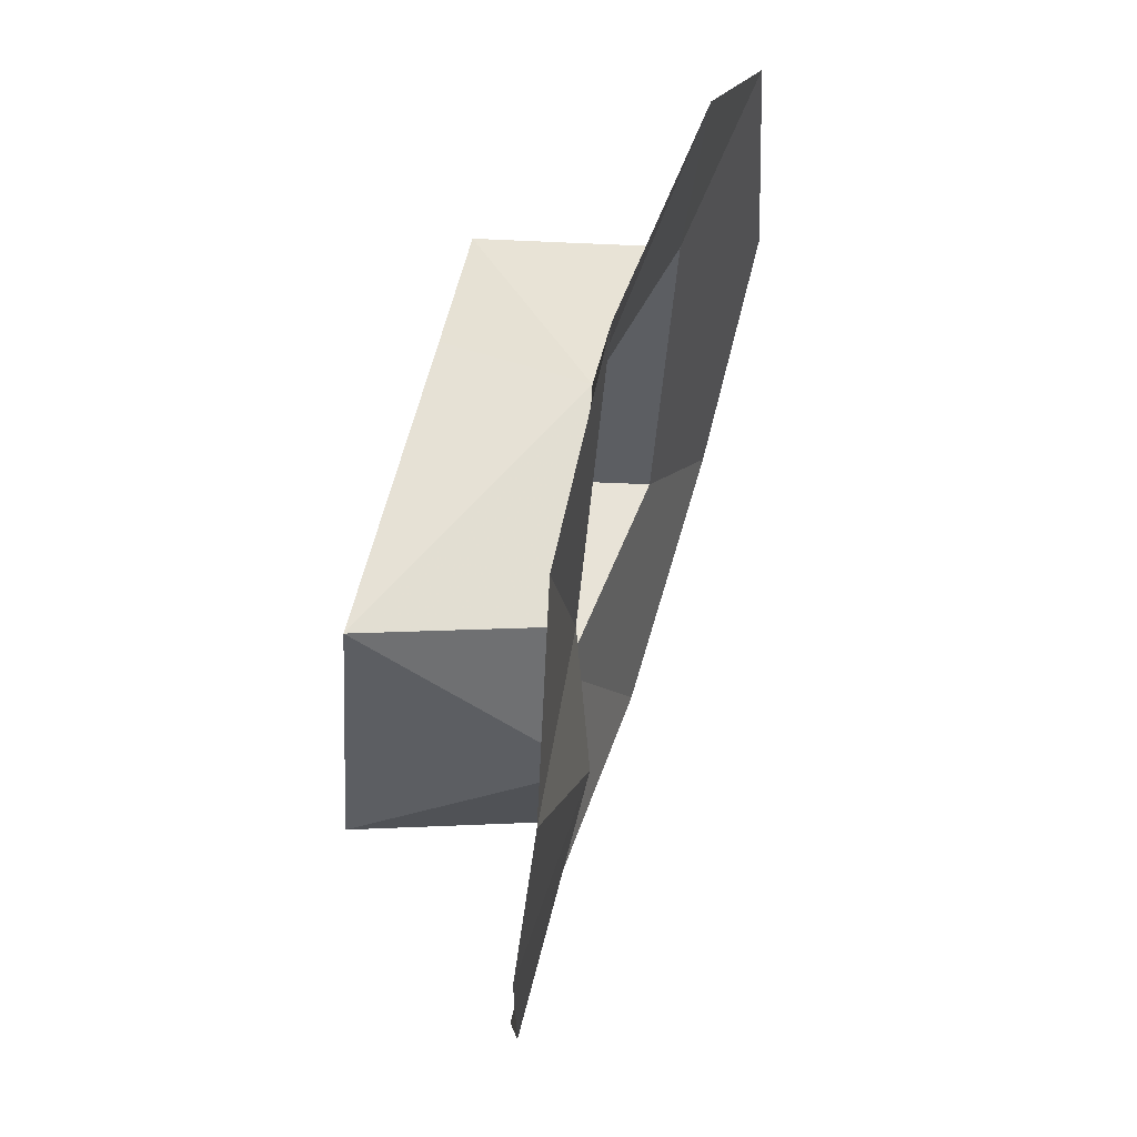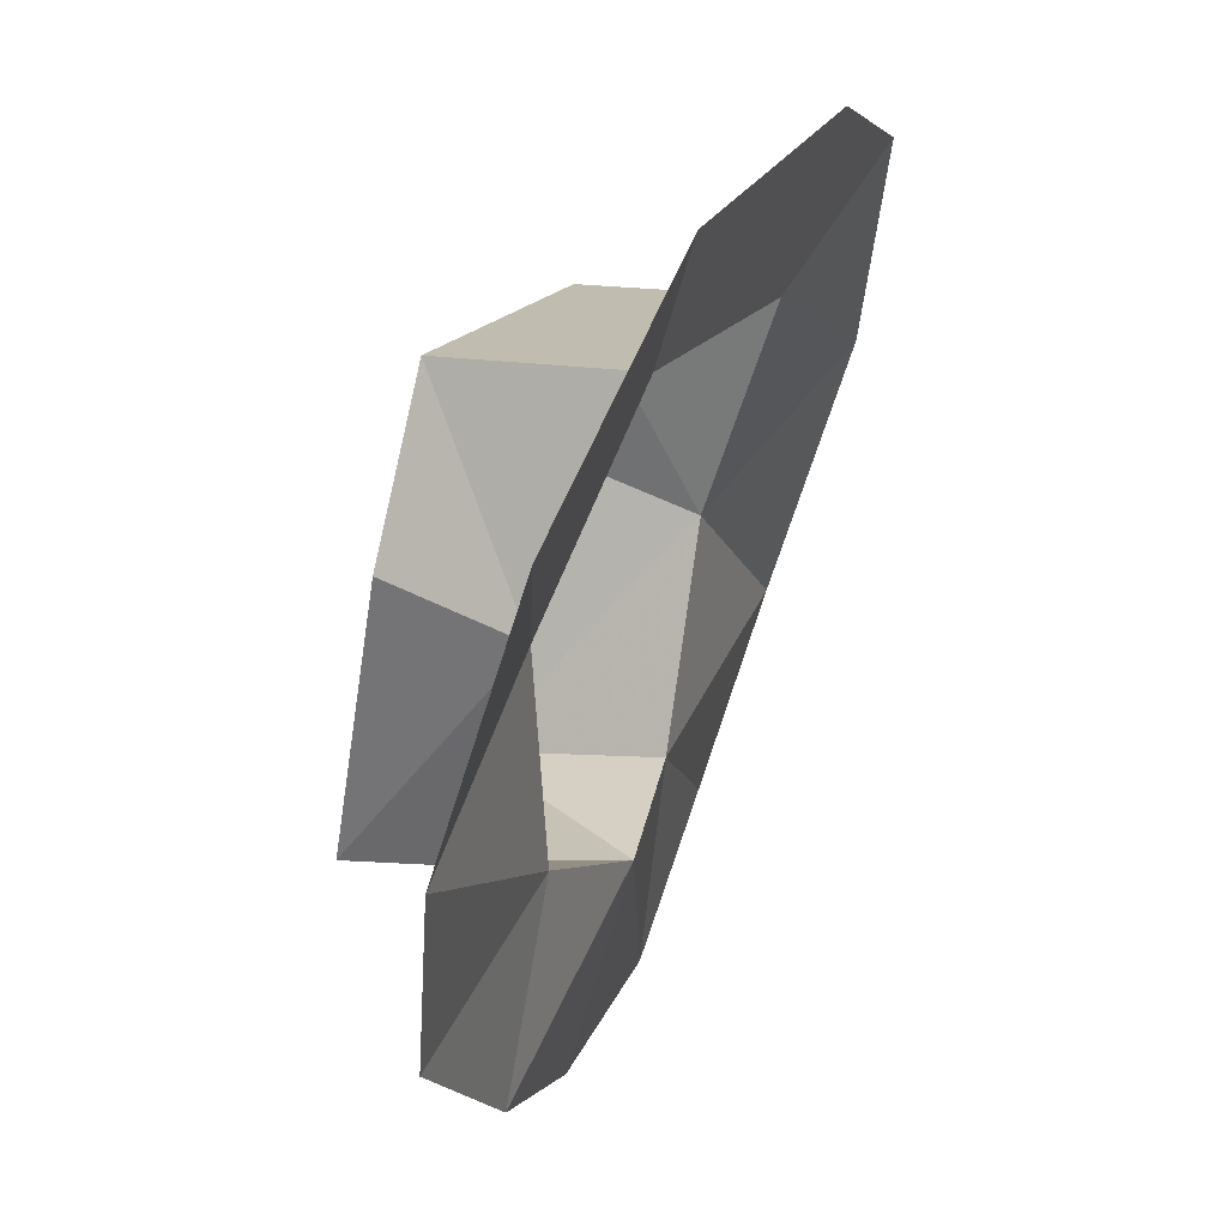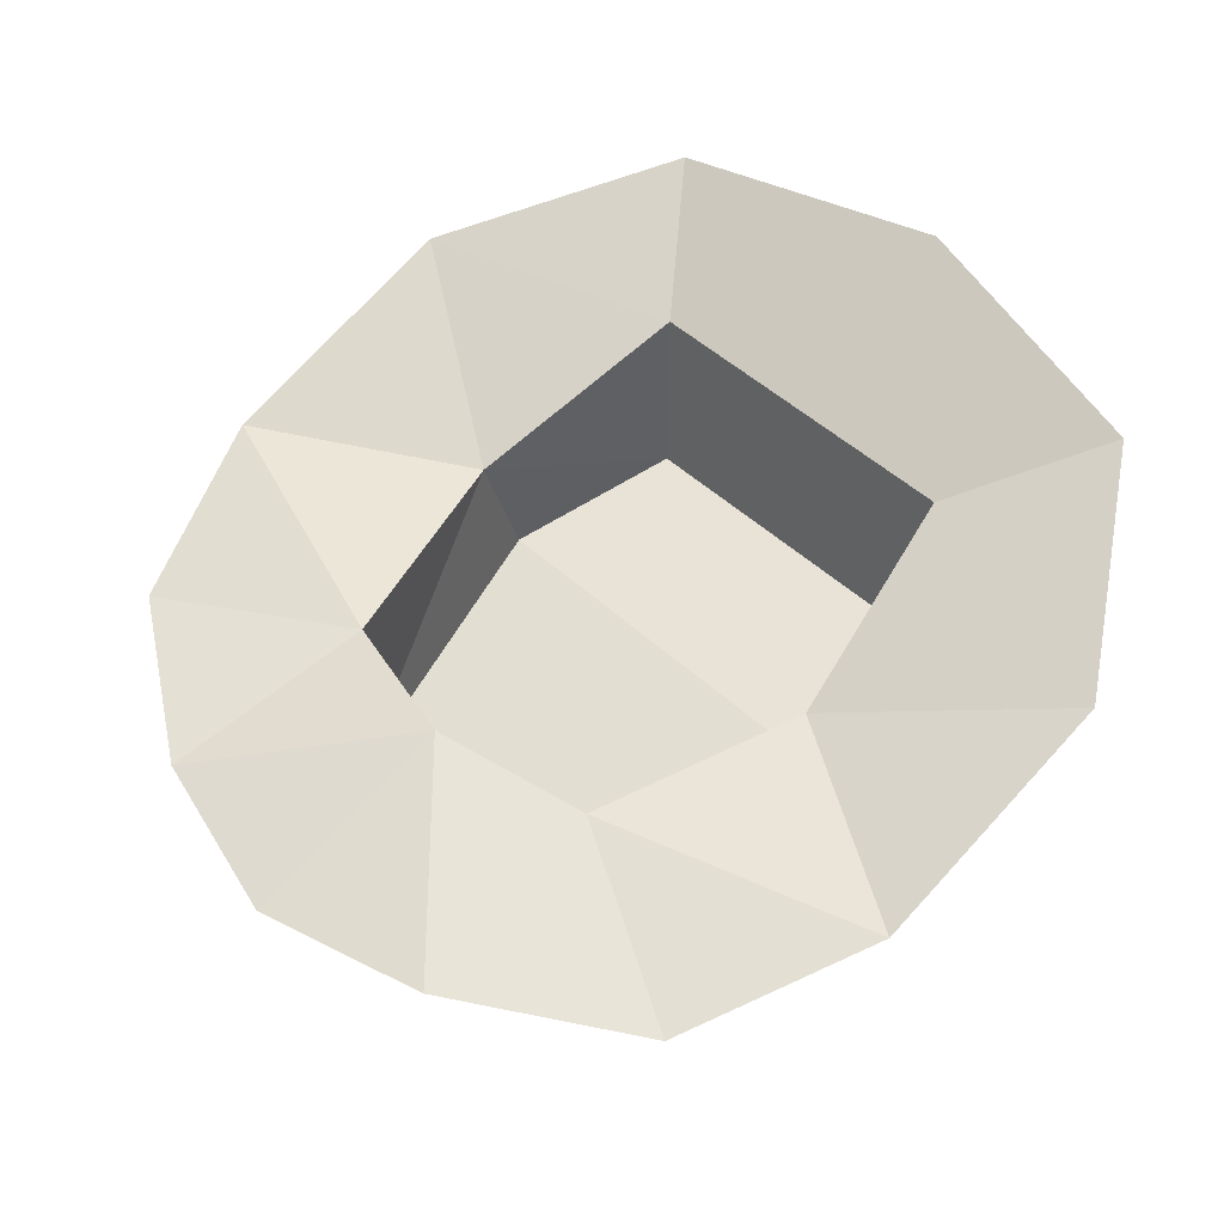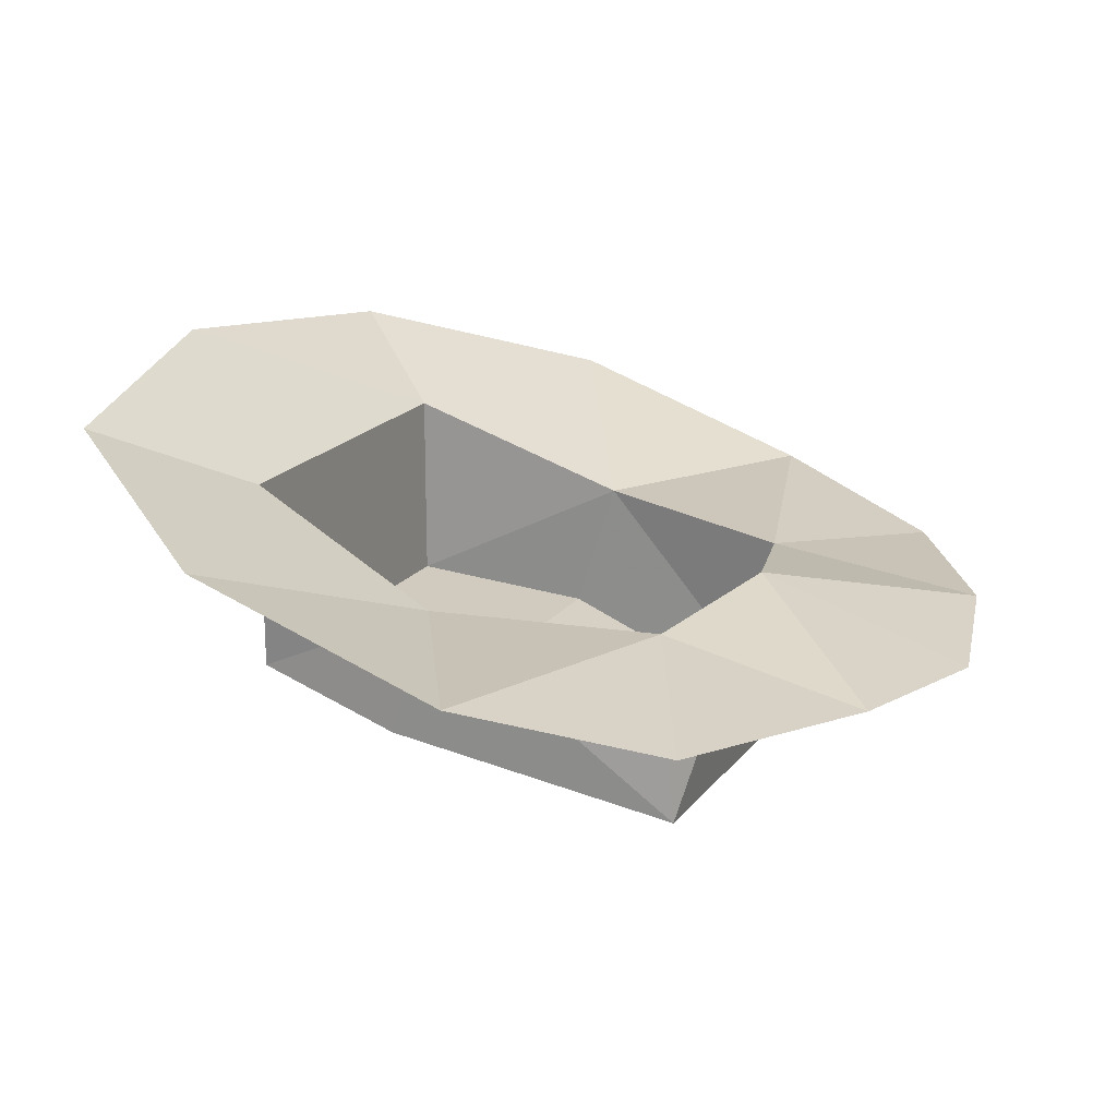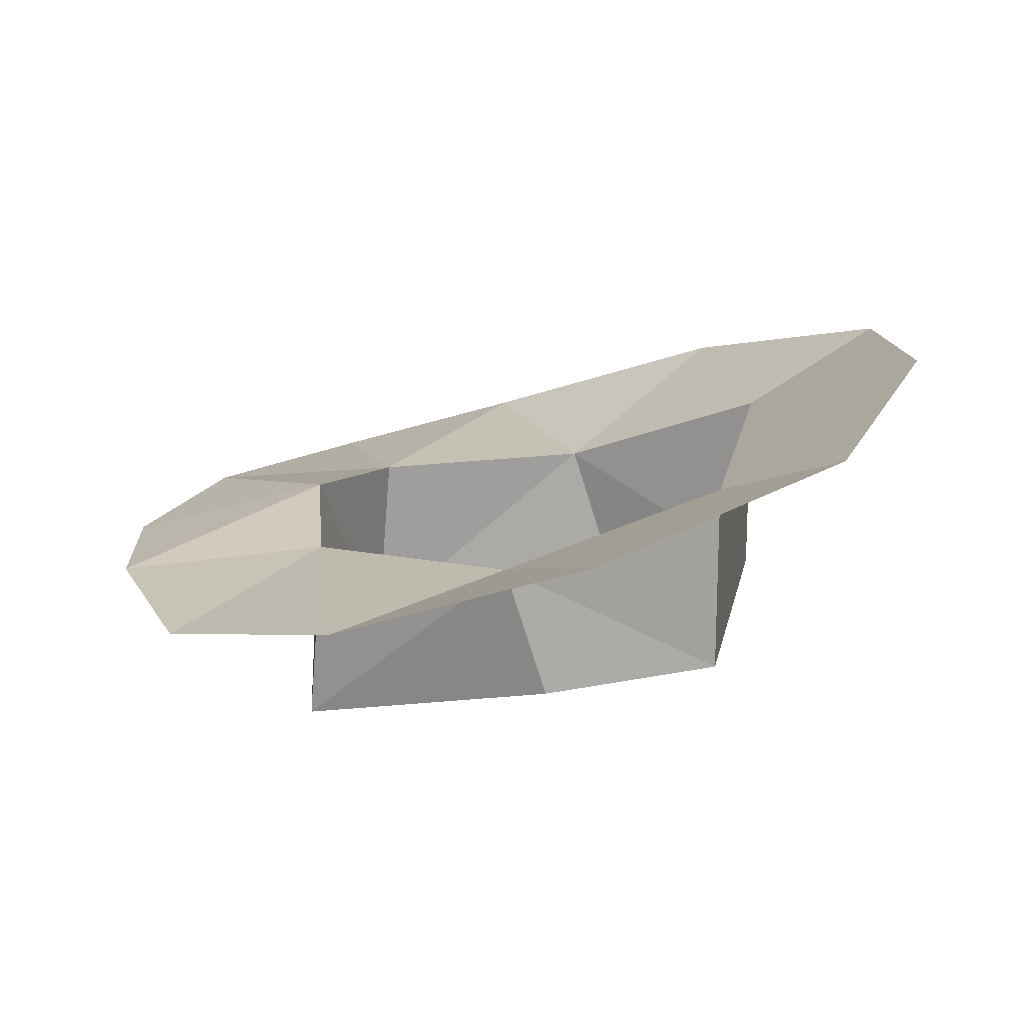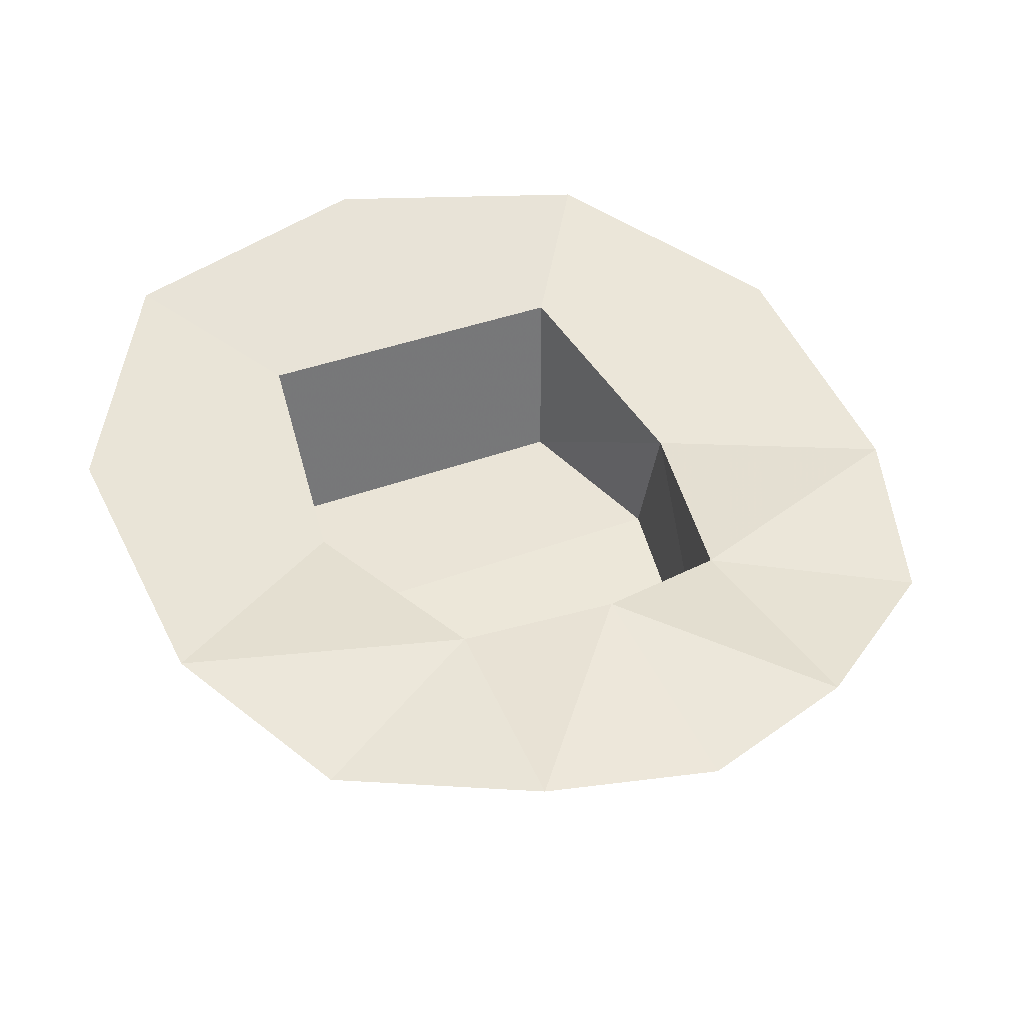
<metadata>
{"format":"obj","ext":"obj","renderer":"f3d","projection":"perspective","resolution":1024,"background":"white","views":[{"elev":-38.2,"azim":86.6,"up":"+Z"},{"elev":16.4,"azim":109.7,"up":"+Z"},{"elev":49.1,"azim":-134.6,"up":"+Y"},{"elev":18.9,"azim":115.7,"up":"+Y"},{"elev":18.0,"azim":-78.9,"up":"+Y"},{"elev":34.5,"azim":152.2,"up":"+Y"}]}
</metadata>
<code>
o npc/ghost_farmer/chat
v 28 -56 -40
v 40 -54 0
v 80 -54 -24
v 65 -62 -59
v 32 -62 -80
v 0 -52 -48
v 0 -64 -88
v -32 -62 -80
v -28 -56 -40
v -65 -62 -59
v -80 -54 -24
v -40 -54 0
v -80 -38 24
v -32 -38 40
v -52 -25 64
v 0 -19 75
v 32 -38 40
v 52 -25 64
v 80 -38 24
v 40 -79 8
v -40 -79 8
v -28 -92 -43
v 28 -92 -43
v 32 -74 40
v -32 -74 40
f 1 2 3
f 1 3 4
f 1 4 5
f 1 5 6
f 6 5 7
f 6 7 8
f 6 8 9
f 9 8 10
f 9 10 11
f 9 11 12
f 12 11 13
f 12 13 14
f 14 13 15
f 14 15 16
f 14 16 17
f 17 16 18
f 17 18 19
f 17 19 2
f 2 19 3
f 20 21 22
f 20 22 23
f 20 23 2
f 20 2 24
f 20 24 21
f 21 24 25
f 21 25 12
f 21 12 22
f 22 12 9
f 22 9 6
f 22 6 23
f 23 6 1
f 23 1 2
f 25 14 12
f 14 25 17
f 17 25 24
f 17 24 2

</code>
